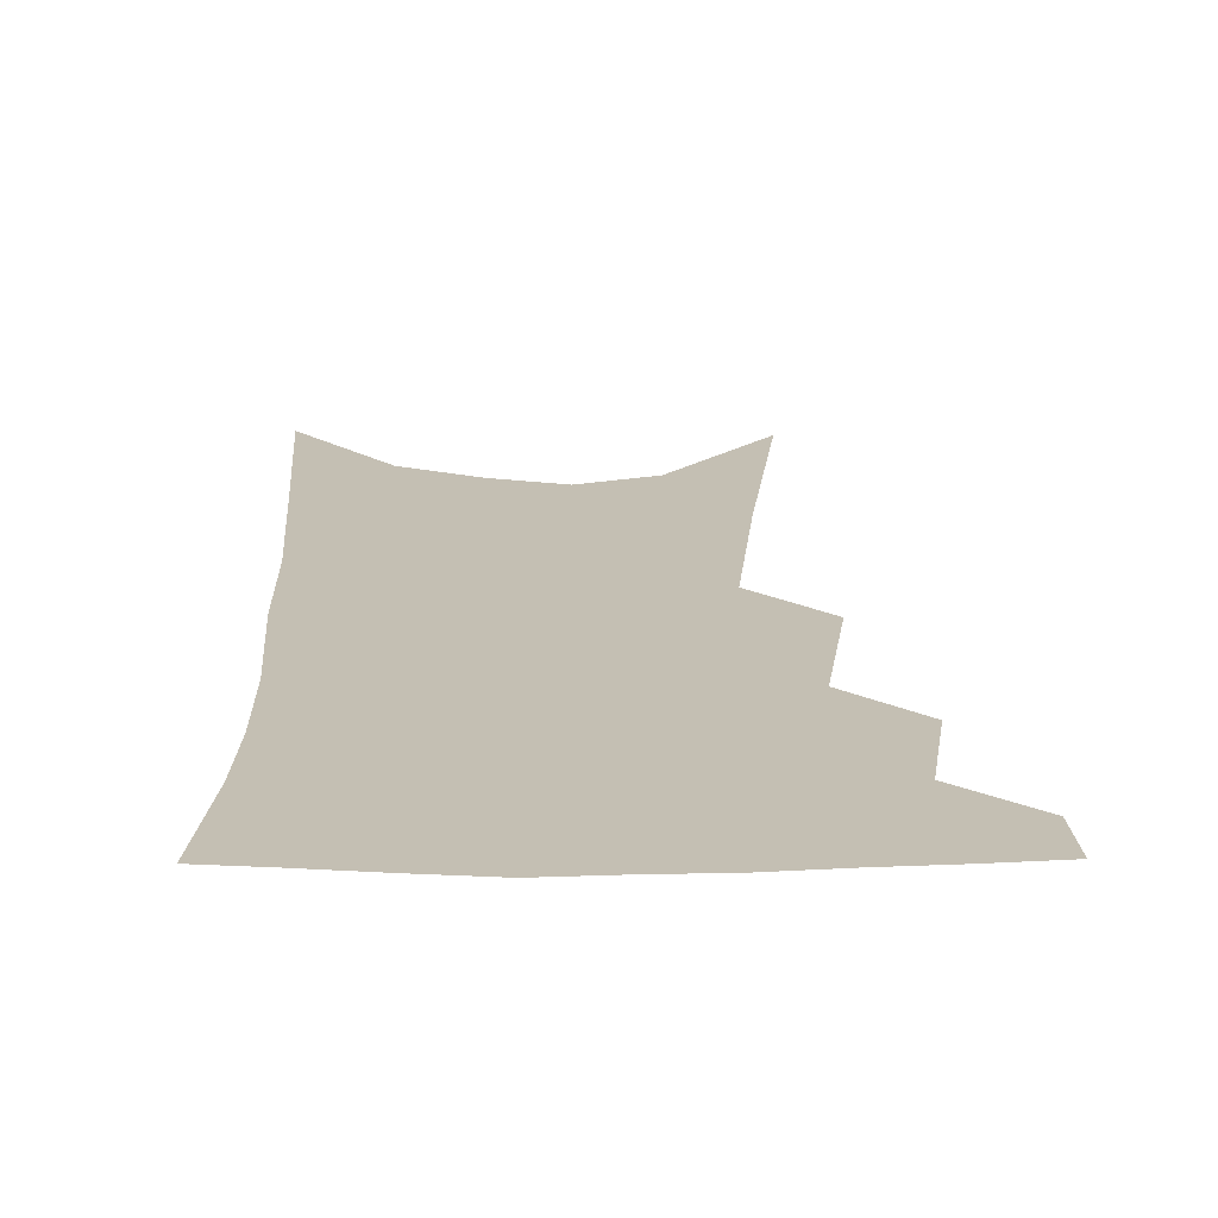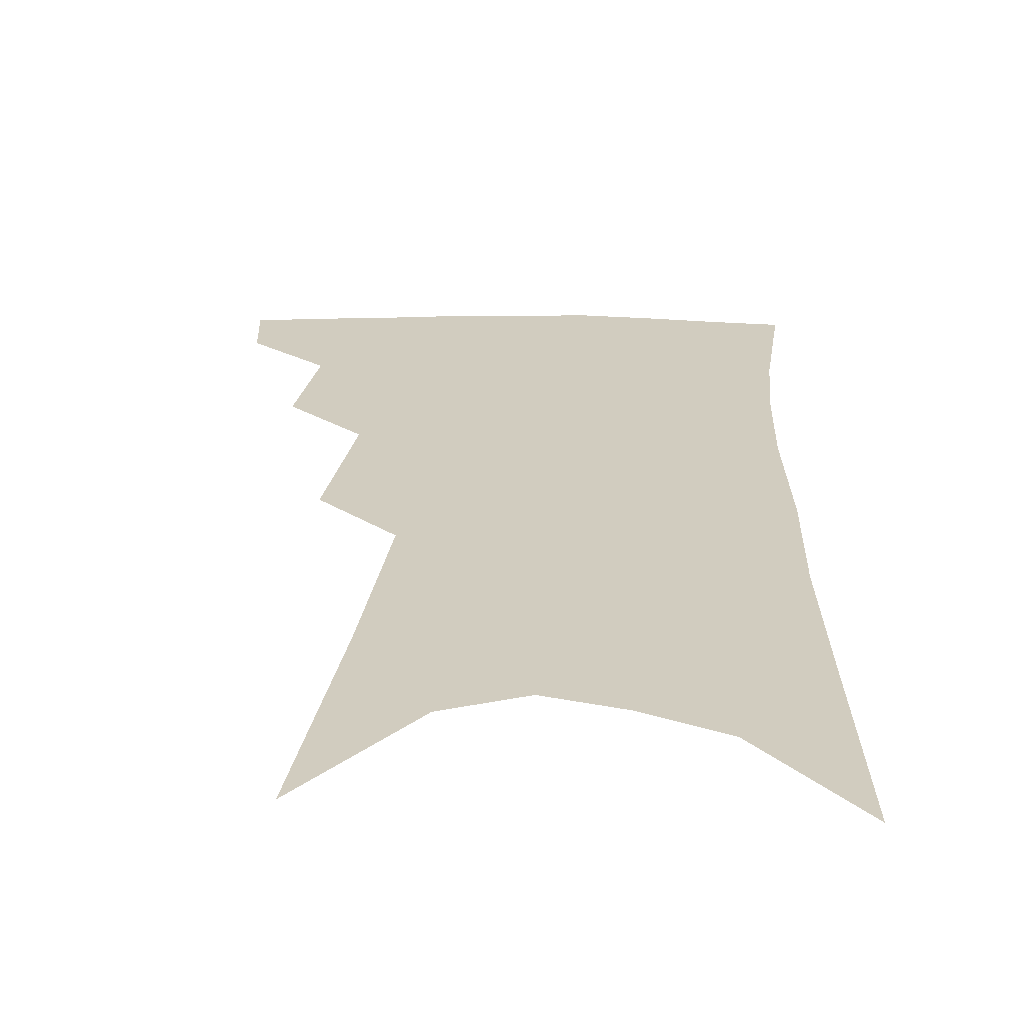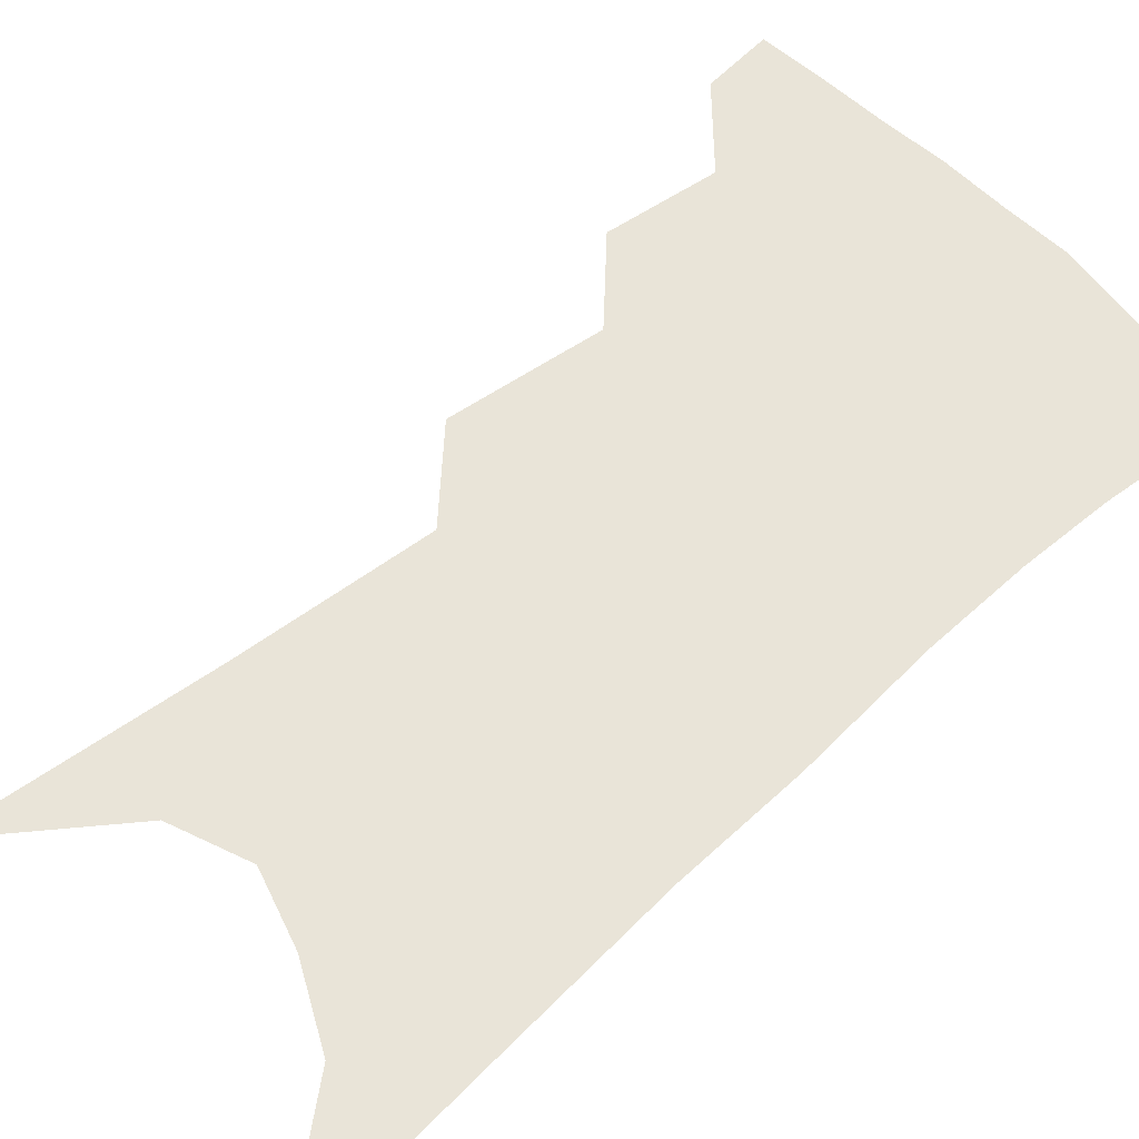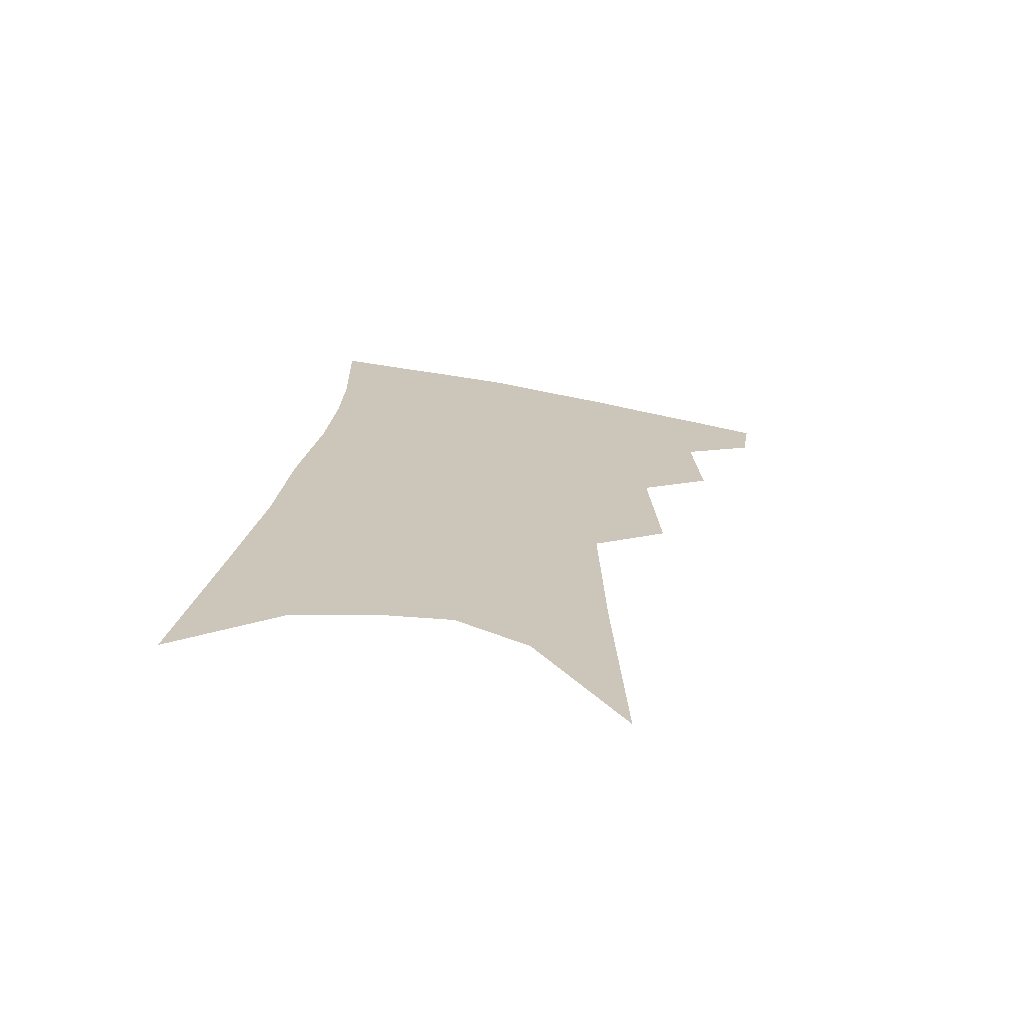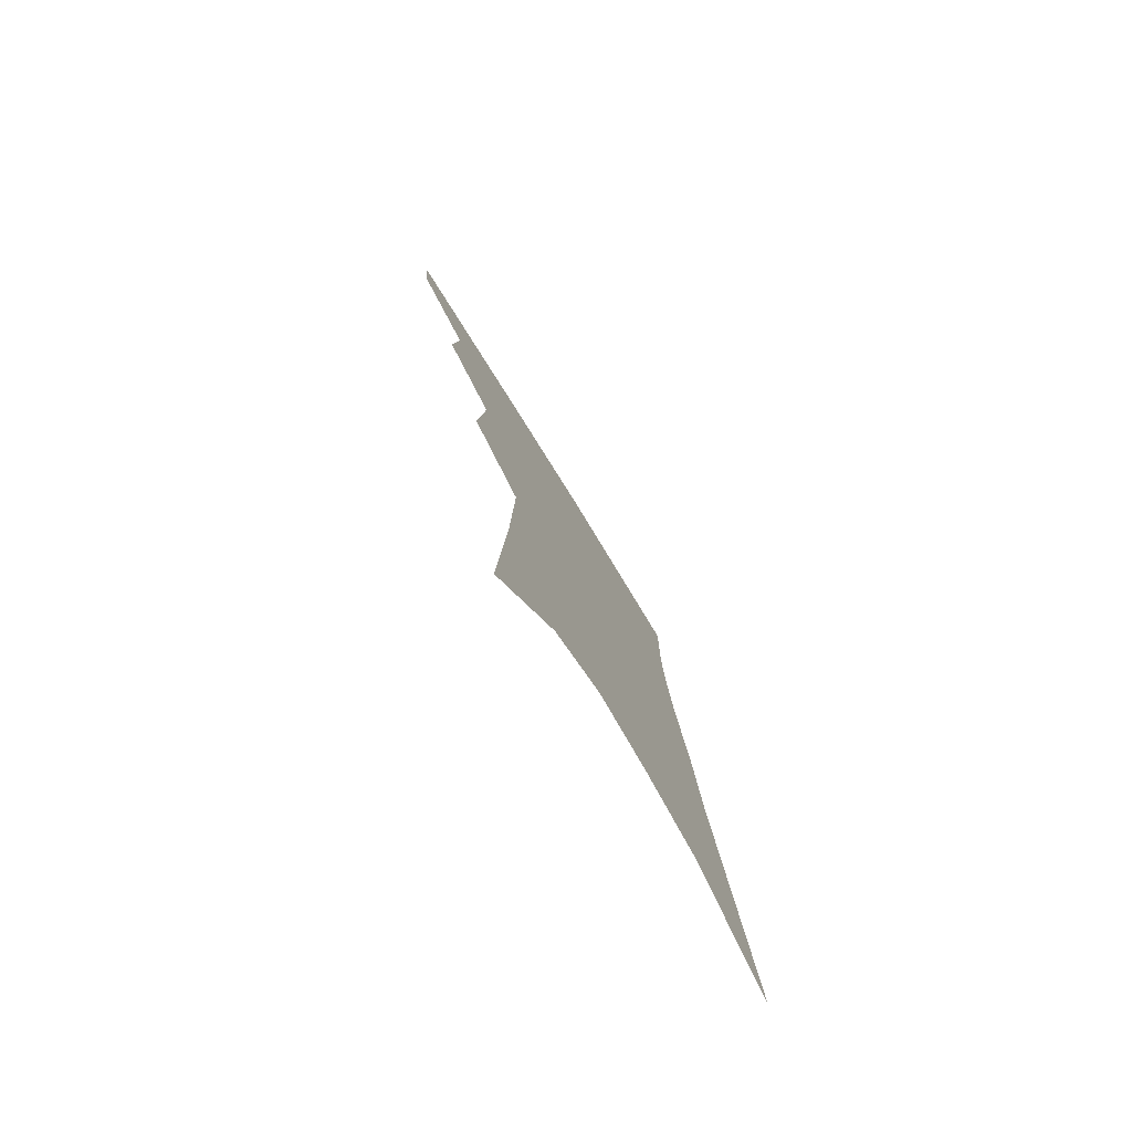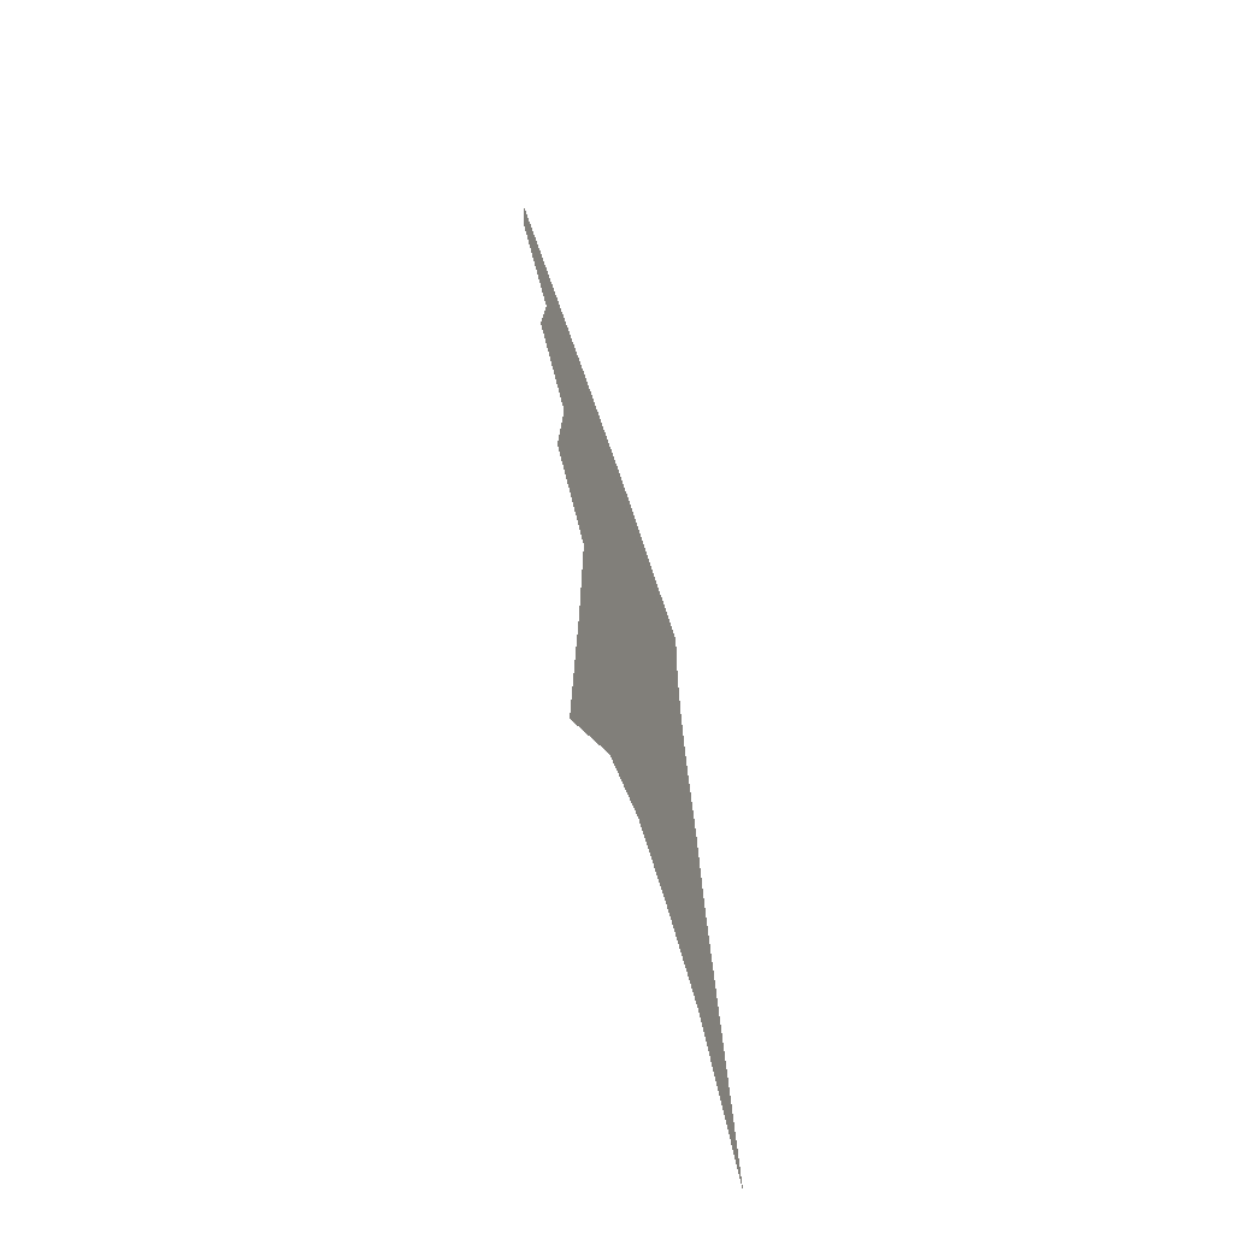
<metadata>
{"format":"obj","ext":"obj","renderer":"f3d","projection":"perspective","resolution":1024,"background":"white","views":[{"elev":17.7,"azim":-175.8,"up":"+Z"},{"elev":23.8,"azim":6.5,"up":"+Z"},{"elev":60.2,"azim":52.0,"up":"+Z"},{"elev":-70.6,"azim":170.6,"up":"+Y"},{"elev":-79.2,"azim":-58.5,"up":"+Y"},{"elev":-70.7,"azim":-71.8,"up":"+Y"}]}
</metadata>
<code>
v 496.1 347.9 0
v 493.1 368.3 0
v 516.8 297.2 0
v 519 330.8 0
v 516.4 351.9 0
v 512.7 372 0
v 536.5 231.9 0
v 539.3 278.3 0
v 540.1 311 0
v 539.1 335.2 0
v 536.2 355.2 0
v 532.8 375.2 0
v 555.6 74.99 0
v 558.7 152.3 0
v 560 211.5 0
v 559.2 250.4 0
v 560.1 288.8 0
v 560.4 317.5 0
v 558.9 338.7 0
v 556.1 358.4 0
v 552.5 379 0
v 582.7 117.4 0
v 581.7 177.4 0
v 580.4 224 0
v 579.6 262.3 0
v 579.4 294.9 0
v 579.4 321.6 0
v 578.4 341.5 0
v 576.8 360.5 0
v 572.9 381.4 0
v 604.8 128.1 0
v 602.1 179.1 0
v 599.7 230.9 0
v 598.5 267.9 0
v 597.9 298.1 0
v 597.6 322.9 0
v 597.3 343.5 0
v 596.2 362.4 0
v 592.5 384.3 0
v 627.6 123.2 0
v 622.4 183 0
v 618.8 231.7 0
v 617 267.7 0
v 615.9 298.7 0
v 615.6 323.7 0
v 615.8 344.1 0
v 615.9 363.3 0
v 613.6 383.8 0
v 651.6 113.4 0
v 644.5 173.9 0
v 639.5 222.6 0
v 637.1 259.3 0
v 634.8 293.4 0
v 633.5 322.3 0
v 633.9 344.5 0
v 634.6 363.9 0
v 634.2 382.8 0
v 682.9 79.76 0
v 673.6 144.2 0
v 666 198.7 0
v 662.2 238.9 0
v 656.1 282.1 0
v 653.3 314.6 0
v 652.2 341.8 0
v 652.7 363.8 0
v 653.1 382.3 0
v 721 391 0
f 4 5 1
f 1 5 2
f 5 6 2
f 8 9 3
f 3 9 4
f 9 10 4
f 4 10 5
f 10 11 5
f 5 11 6
f 11 12 6
f 15 16 7
f 7 16 8
f 16 17 8
f 8 17 9
f 17 18 9
f 9 18 10
f 18 19 10
f 10 19 11
f 19 20 11
f 11 20 12
f 20 21 12
f 13 22 14
f 22 23 14
f 14 23 15
f 23 24 15
f 15 24 16
f 24 25 16
f 16 25 17
f 25 26 17
f 17 26 18
f 26 27 18
f 18 27 19
f 27 28 19
f 19 28 20
f 28 29 20
f 20 29 21
f 29 30 21
f 22 31 23
f 31 32 23
f 23 32 24
f 32 33 24
f 24 33 25
f 33 34 25
f 25 34 26
f 34 35 26
f 26 35 27
f 35 36 27
f 27 36 28
f 36 37 28
f 28 37 29
f 37 38 29
f 29 38 30
f 38 39 30
f 31 40 32
f 40 41 32
f 32 41 33
f 41 42 33
f 33 42 34
f 42 43 34
f 34 43 35
f 43 44 35
f 35 44 36
f 44 45 36
f 36 45 37
f 45 46 37
f 37 46 38
f 46 47 38
f 38 47 39
f 47 48 39
f 40 49 41
f 49 50 41
f 41 50 42
f 50 51 42
f 42 51 43
f 51 52 43
f 43 52 44
f 52 53 44
f 44 53 45
f 53 54 45
f 45 54 46
f 54 55 46
f 46 55 47
f 55 56 47
f 47 56 48
f 56 57 48
f 49 58 50
f 58 59 50
f 50 59 51
f 59 60 51
f 51 60 52
f 60 61 52
f 52 61 53
f 61 62 53
f 53 62 54
f 62 63 54
f 54 63 55
f 63 64 55
f 55 64 56
f 64 65 56
f 56 65 57
f 65 66 57

</code>
